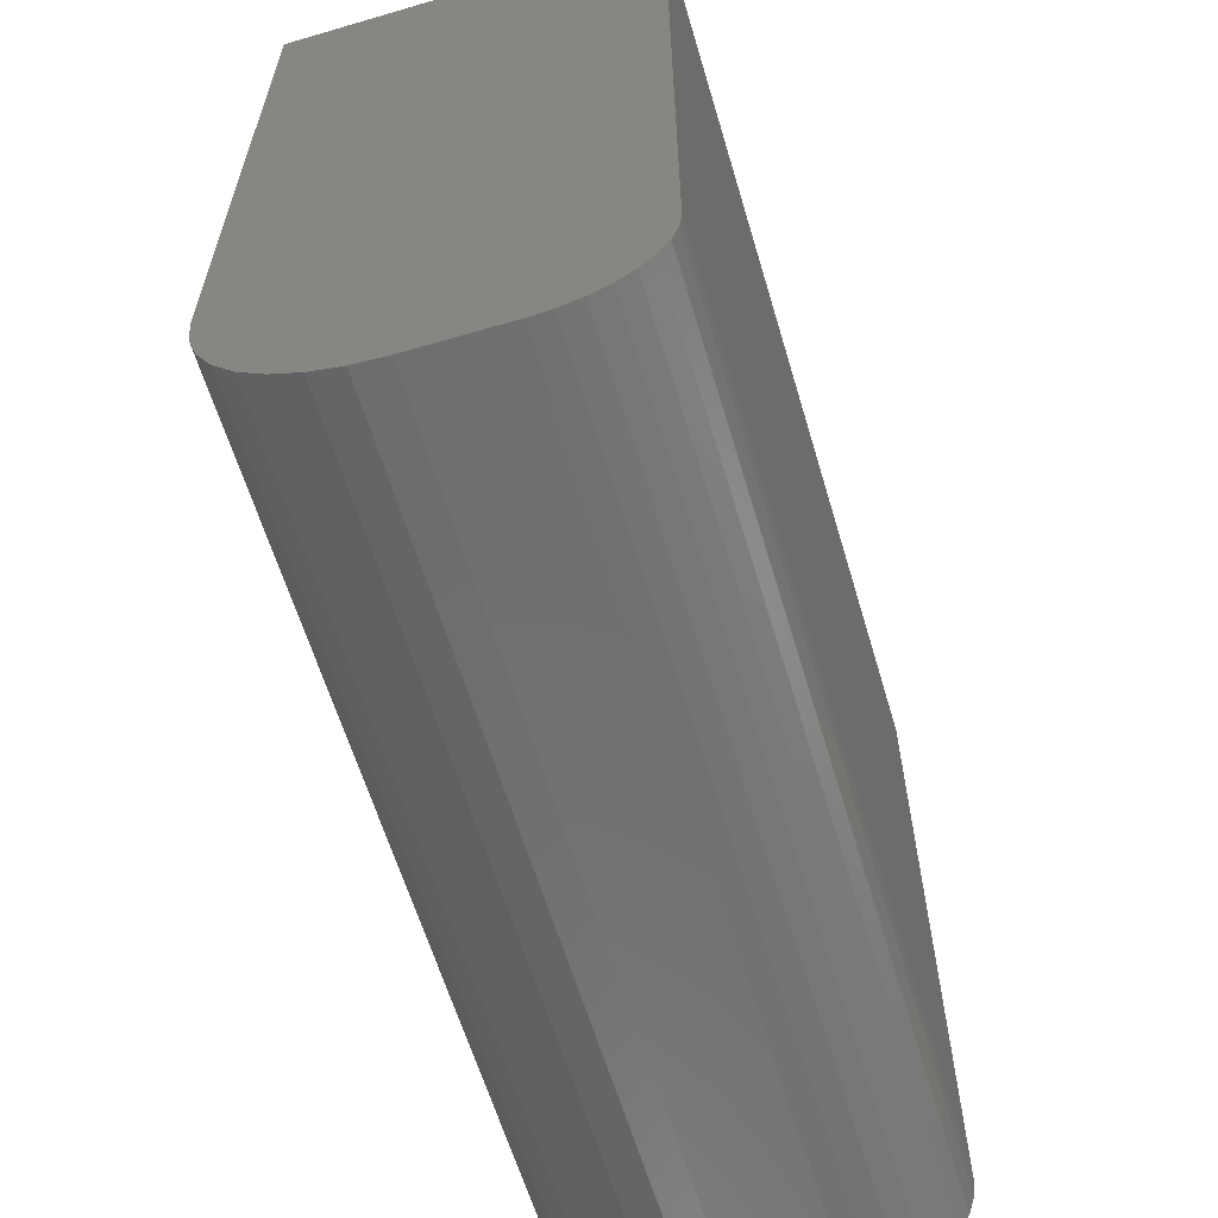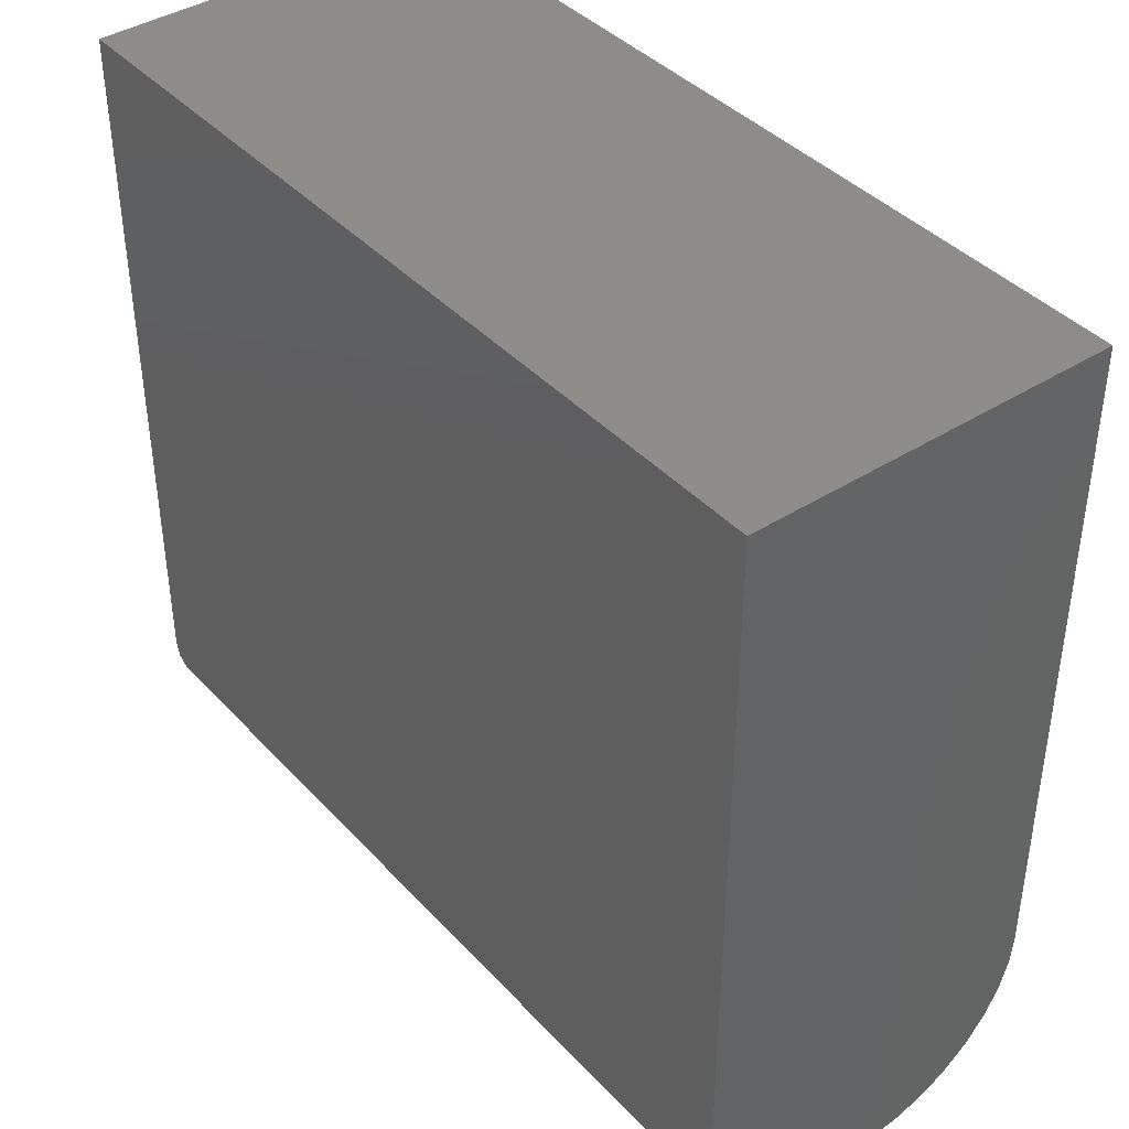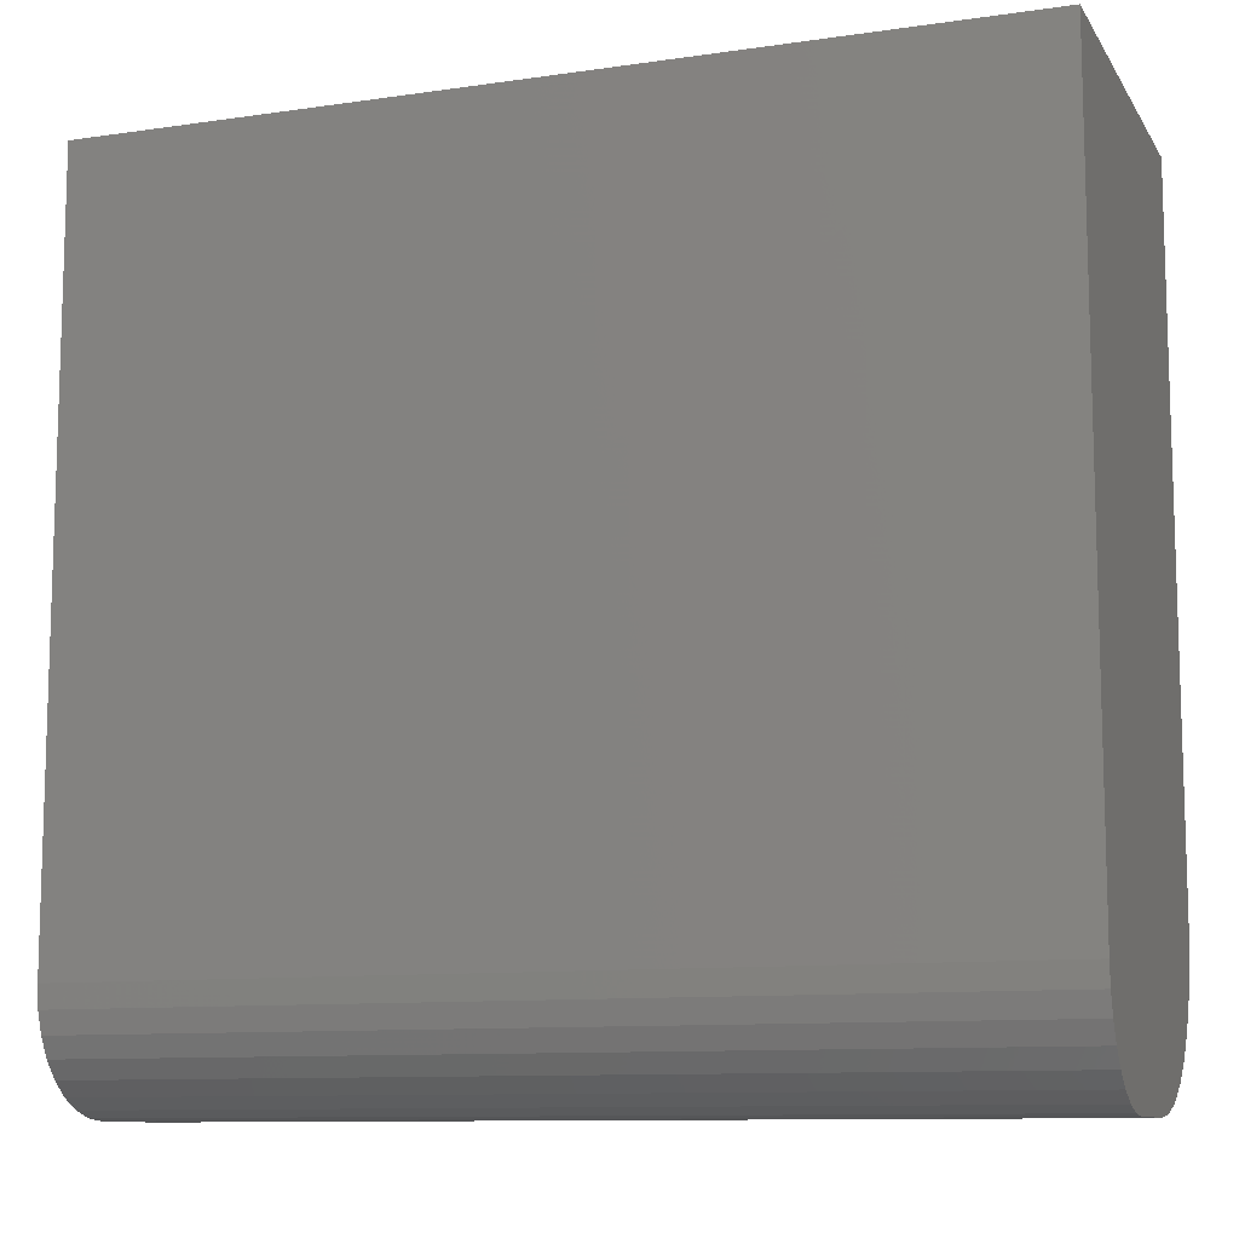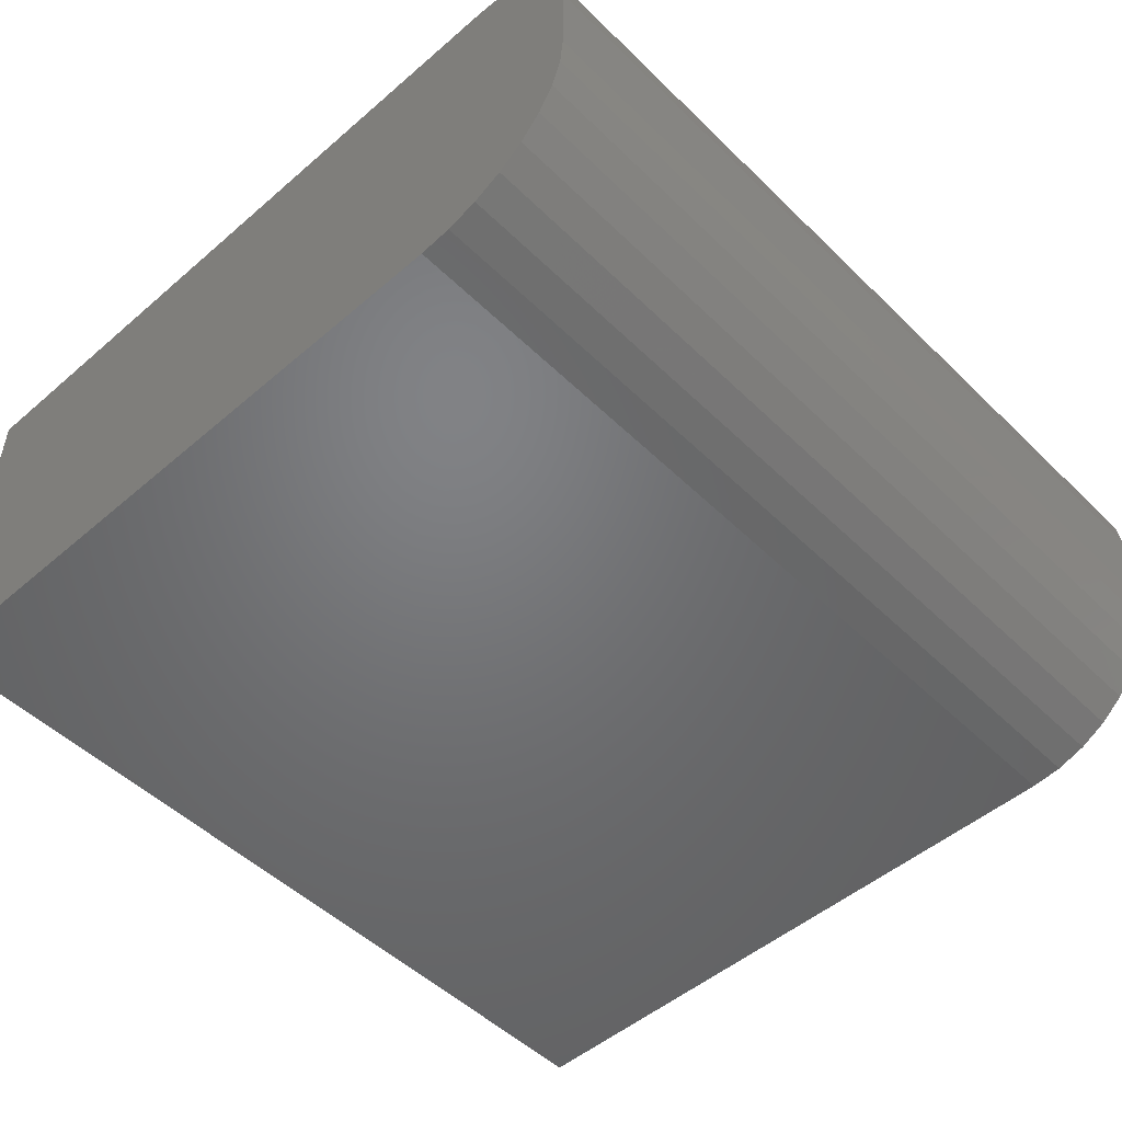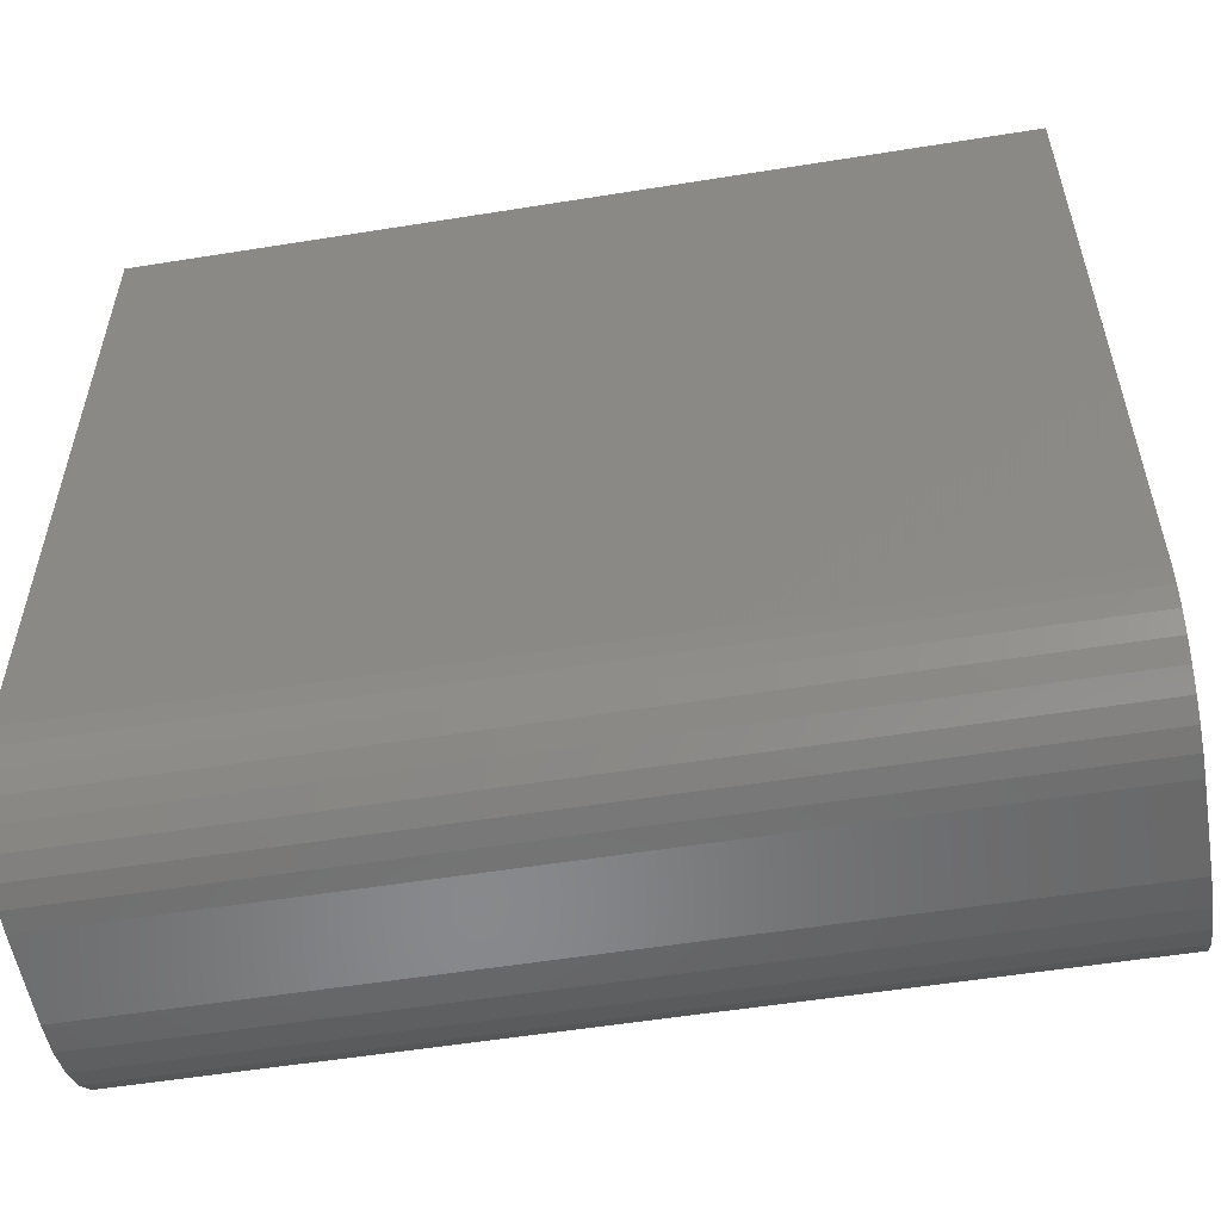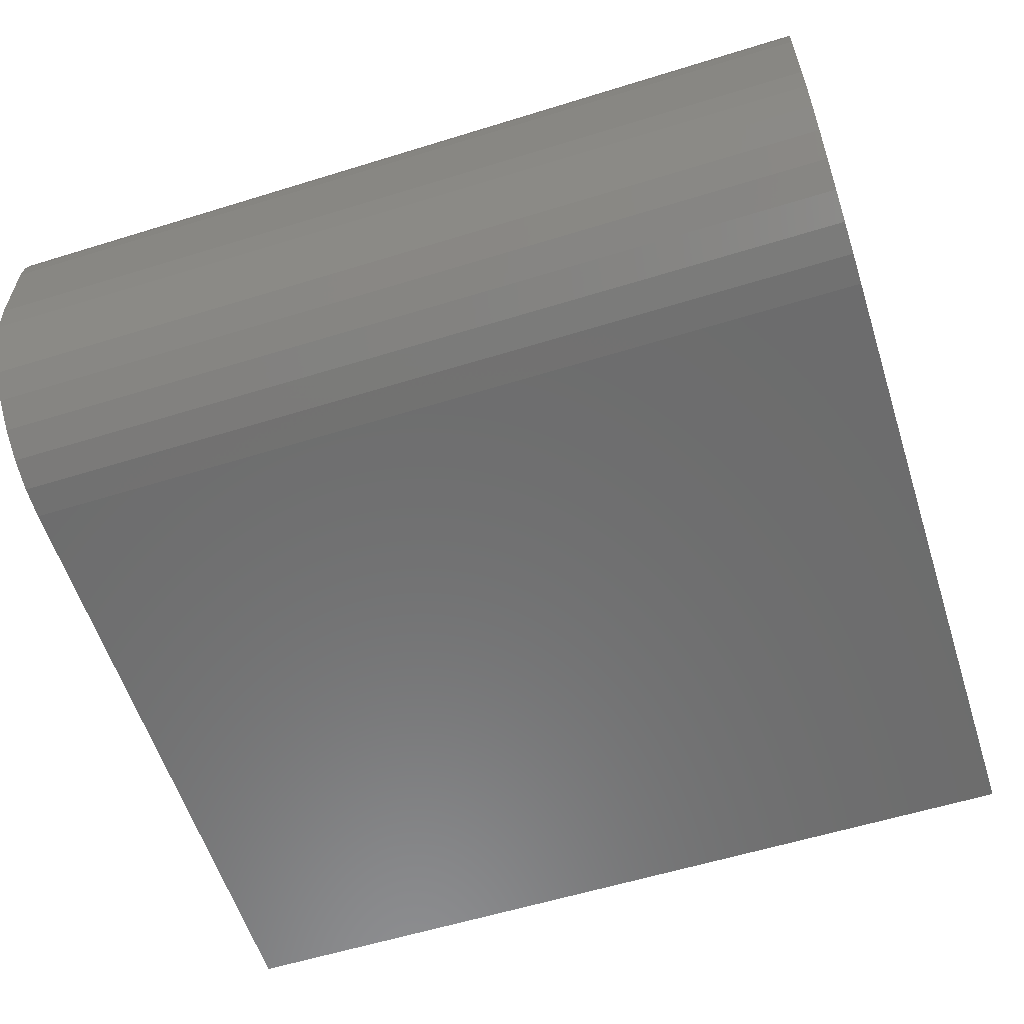
<metadata>
{"format":"stl","ext":"stl","renderer":"f3d","projection":"perspective","resolution":1024,"background":"white","views":[{"elev":-61.6,"azim":106.6,"up":"+Z"},{"elev":40.4,"azim":-128.0,"up":"+Z"},{"elev":-10.5,"azim":-160.0,"up":"+Z"},{"elev":-50.2,"azim":133.3,"up":"+Y"},{"elev":-55.1,"azim":-170.4,"up":"+Z"},{"elev":-58.7,"azim":-162.3,"up":"+Y"}]}
</metadata>
<code>
# stl→obj: 40 verts, 76 faces
v 0 -0.09375 0
v 1.655e-19 -0.1993 0.002702
v 1.103e-19 -0.07546 0.001801
v 0 -0.1719 0
v 4.37e-19 -0.05787 0.007136
v 6.555e-19 -0.2257 0.0107
v 5.741e-18 0 0.09375
v 4.621e-18 -0.001801 0.07546
v 5.316e-18 -0.3018 0.08681
v 6.931e-18 -0.3098 0.1132
v 8.611e-18 -0.3125 0.1406
v 4.351e-17 -0.3125 0.7105
v 4.351e-17 0 0.7105
v 3.827e-18 -0.2888 0.0625
v 3.544e-18 -0.007136 0.05787
v 2.522e-18 -0.2713 0.04119
v 2.551e-18 -0.0158 0.04167
v 1.451e-18 -0.25 0.0237
v 1.681e-18 -0.02746 0.02746
v 9.675e-19 -0.04167 0.0158
v 0.75 -0.1719 -4.592e-17
v 0.75 -0.07546 0.001801
v 0.75 -0.1993 0.002702
v 0.75 -0.09375 -4.592e-17
v 0.75 -0.001801 0.07546
v 0.75 -0.2888 0.0625
v 0.75 -0.007136 0.05787
v 0.75 -0.05787 0.007136
v 0.75 -0.2257 0.0107
v 0.75 0 0.09375
v 0.75 0 0.7105
v 0.75 -0.3125 0.7105
v 0.75 -0.3125 0.1406
v 0.75 -0.3098 0.1132
v 0.75 -0.3018 0.08681
v 0.75 -0.0158 0.04167
v 0.75 -0.2713 0.04119
v 0.75 -0.02746 0.02746
v 0.75 -0.25 0.0237
v 0.75 -0.04167 0.0158
f 1 2 3
f 1 4 2
f 5 3 2
f 2 6 5
f 7 8 9
f 7 9 10
f 7 10 11
f 7 11 12
f 7 12 13
f 9 8 14
f 14 8 15
f 14 15 16
f 16 15 17
f 16 17 18
f 18 17 19
f 18 19 6
f 6 19 20
f 6 20 5
f 21 22 23
f 21 24 22
f 25 26 27
f 28 29 23
f 28 23 22
f 30 31 32
f 30 32 33
f 30 33 34
f 30 34 35
f 30 35 26
f 30 26 25
f 27 26 36
f 36 26 37
f 36 37 38
f 38 37 39
f 38 39 40
f 40 39 29
f 40 29 28
f 4 1 21
f 21 1 24
f 11 33 12
f 12 33 32
f 4 21 2
f 2 21 23
f 2 23 6
f 6 23 29
f 6 29 18
f 18 29 39
f 18 39 16
f 16 39 37
f 16 37 14
f 14 37 26
f 14 26 9
f 9 26 35
f 9 35 10
f 10 35 34
f 10 34 11
f 11 34 33
f 7 13 30
f 30 13 31
f 7 30 8
f 8 30 25
f 8 25 15
f 15 25 27
f 15 27 17
f 17 27 36
f 17 36 19
f 19 36 38
f 19 38 20
f 20 38 40
f 20 40 5
f 5 40 28
f 5 28 3
f 3 28 22
f 3 22 1
f 1 22 24
f 32 31 12
f 12 31 13

</code>
